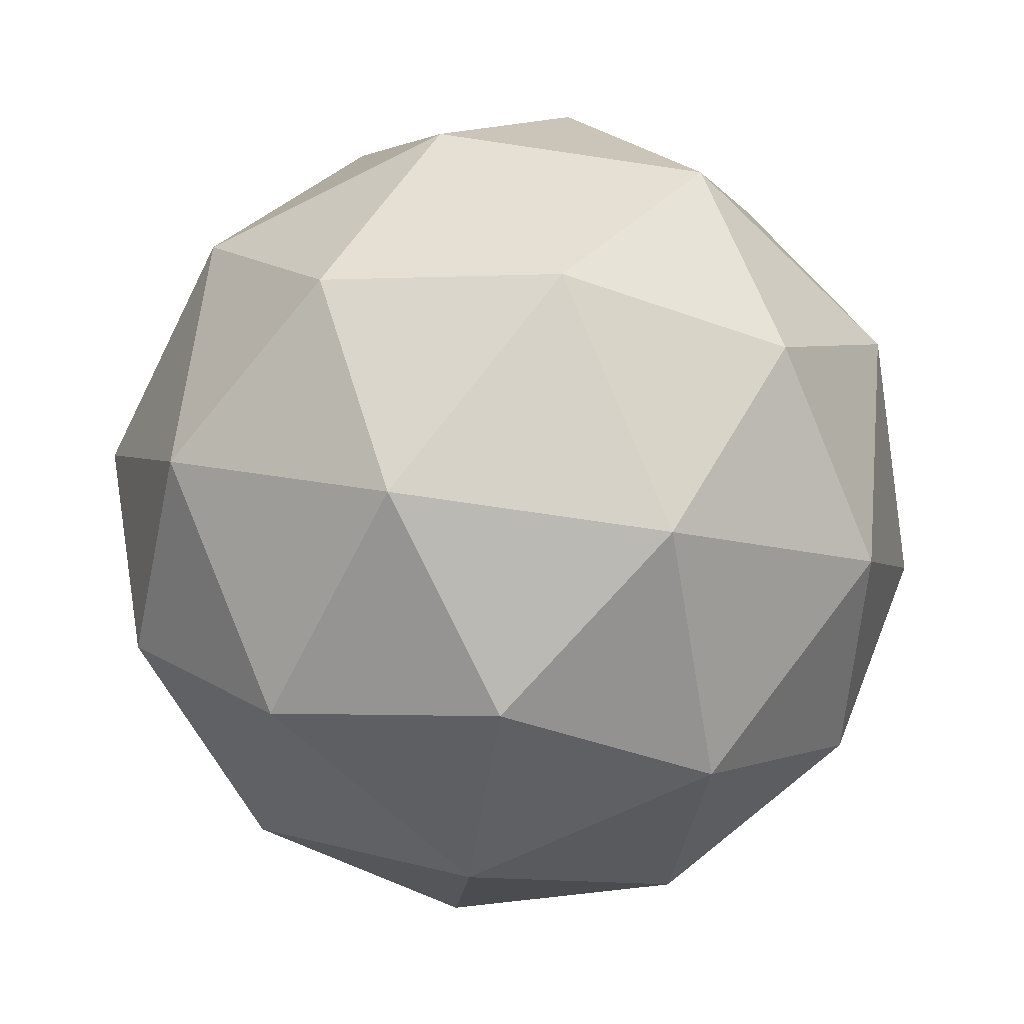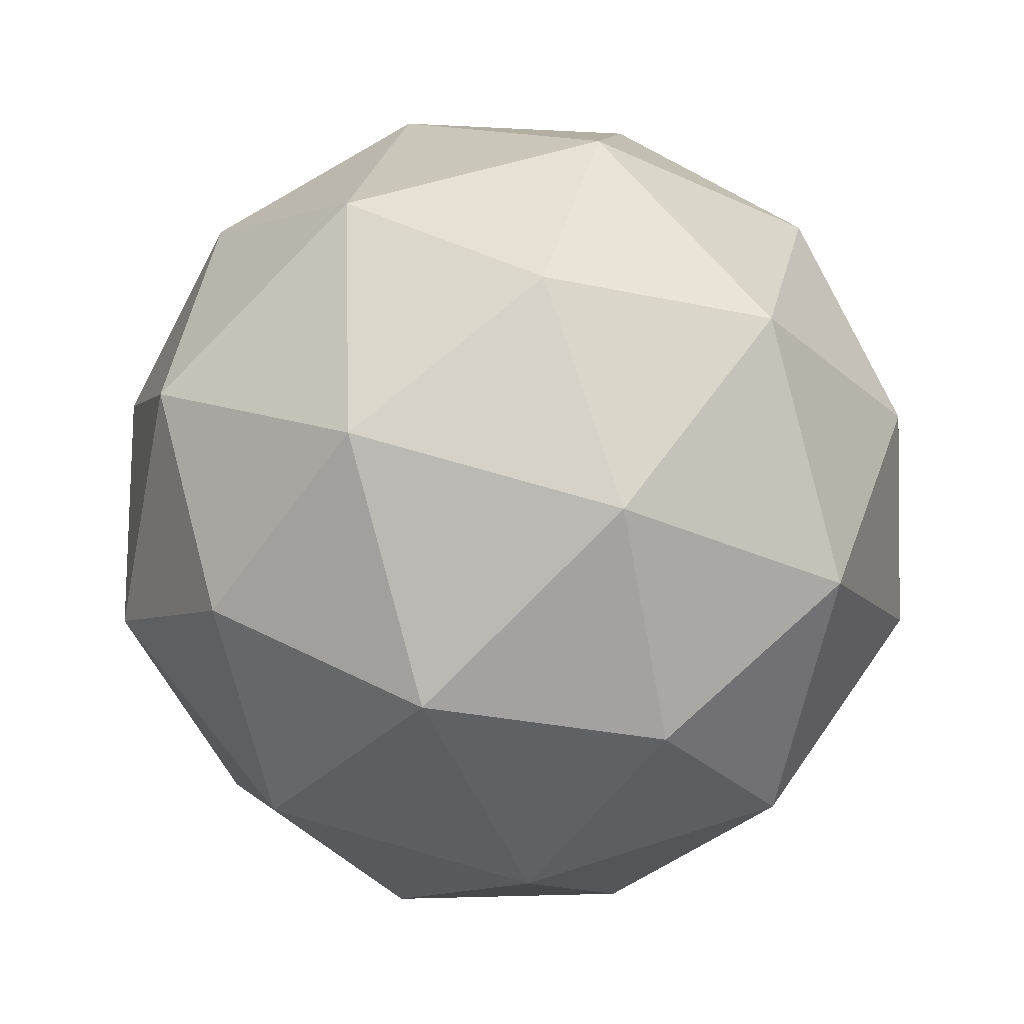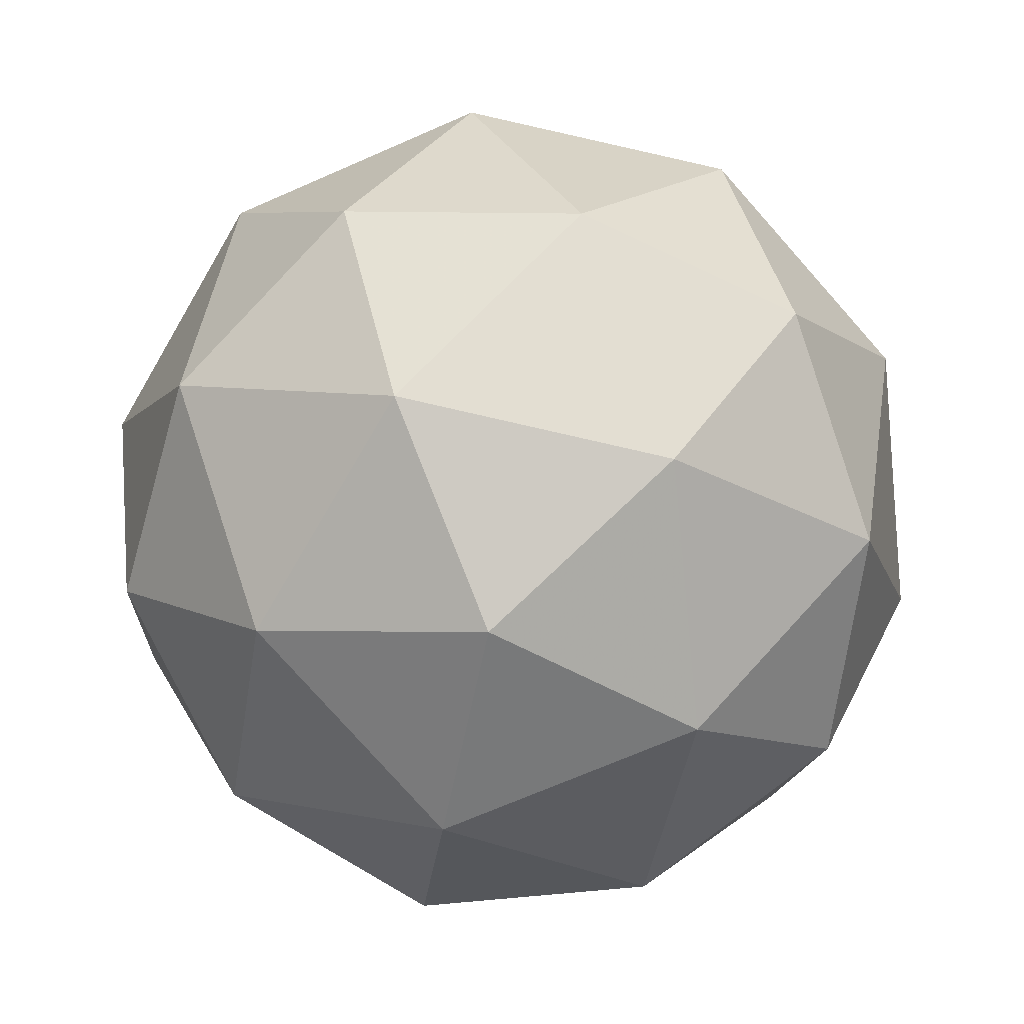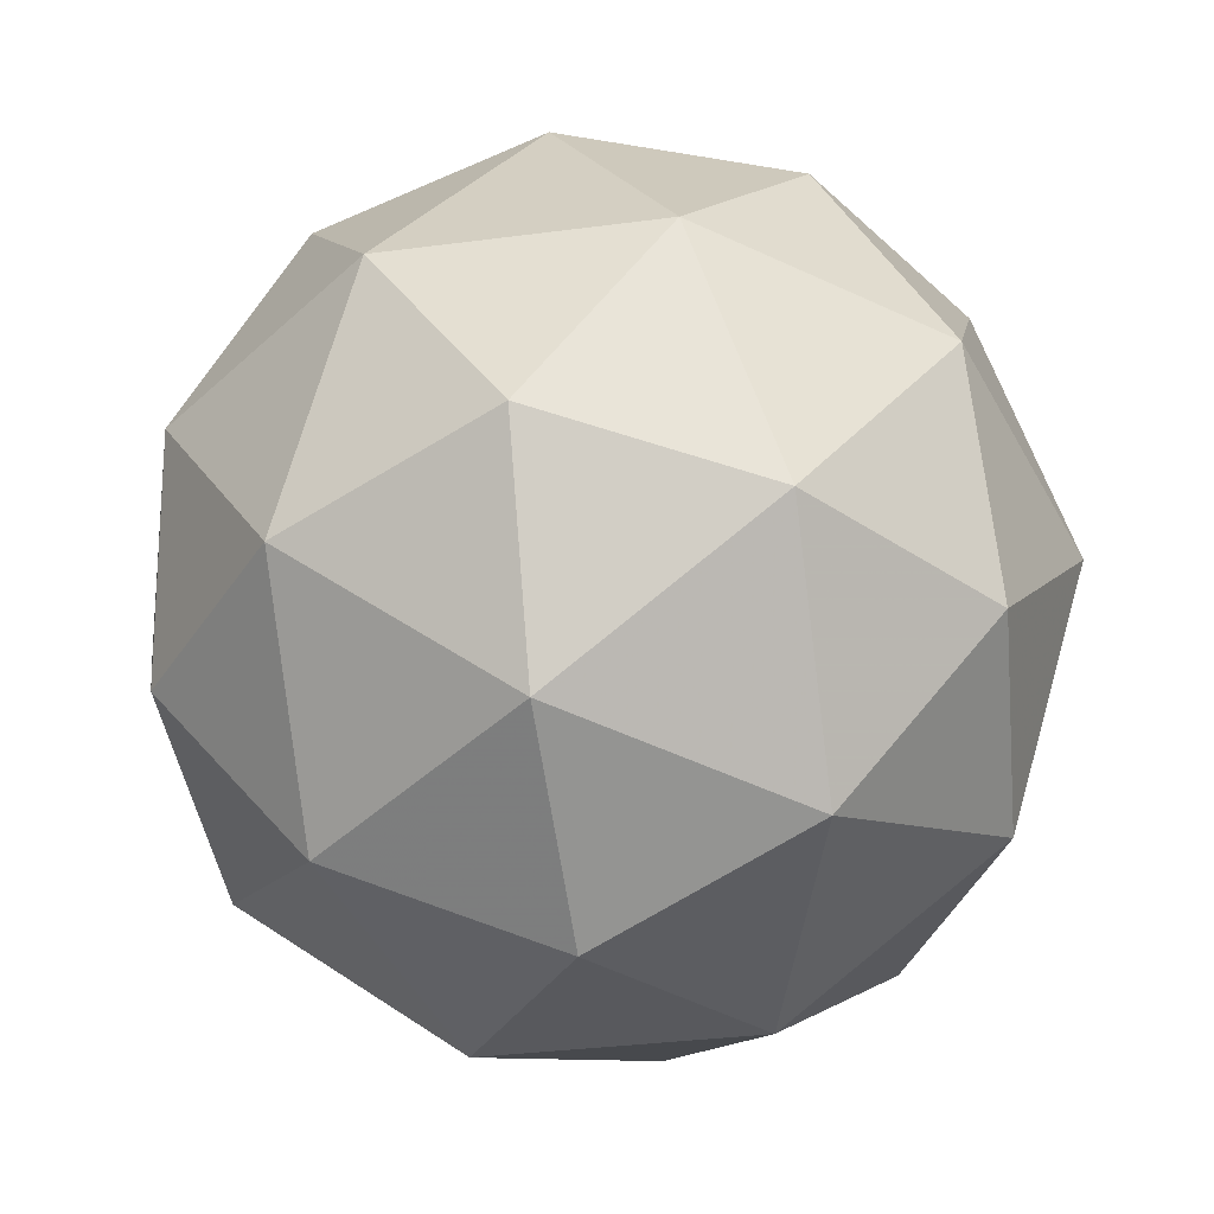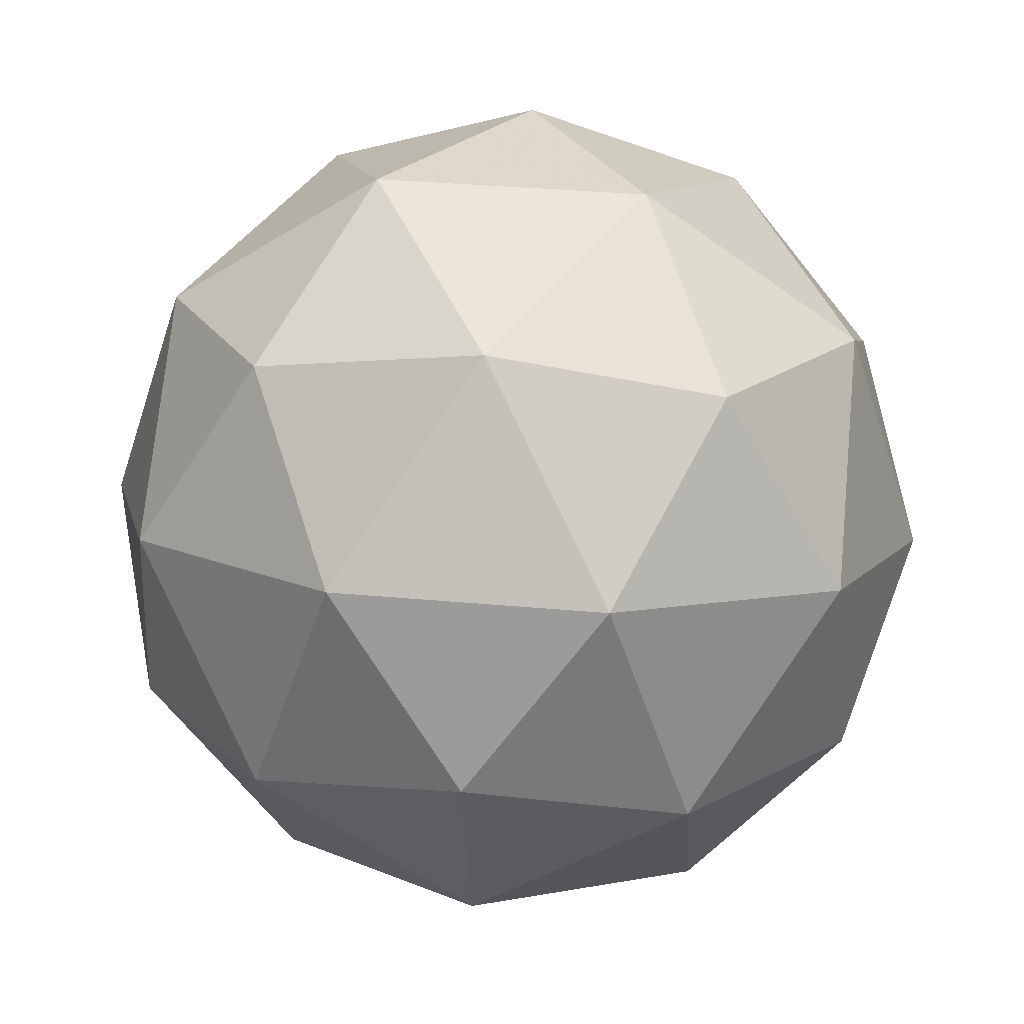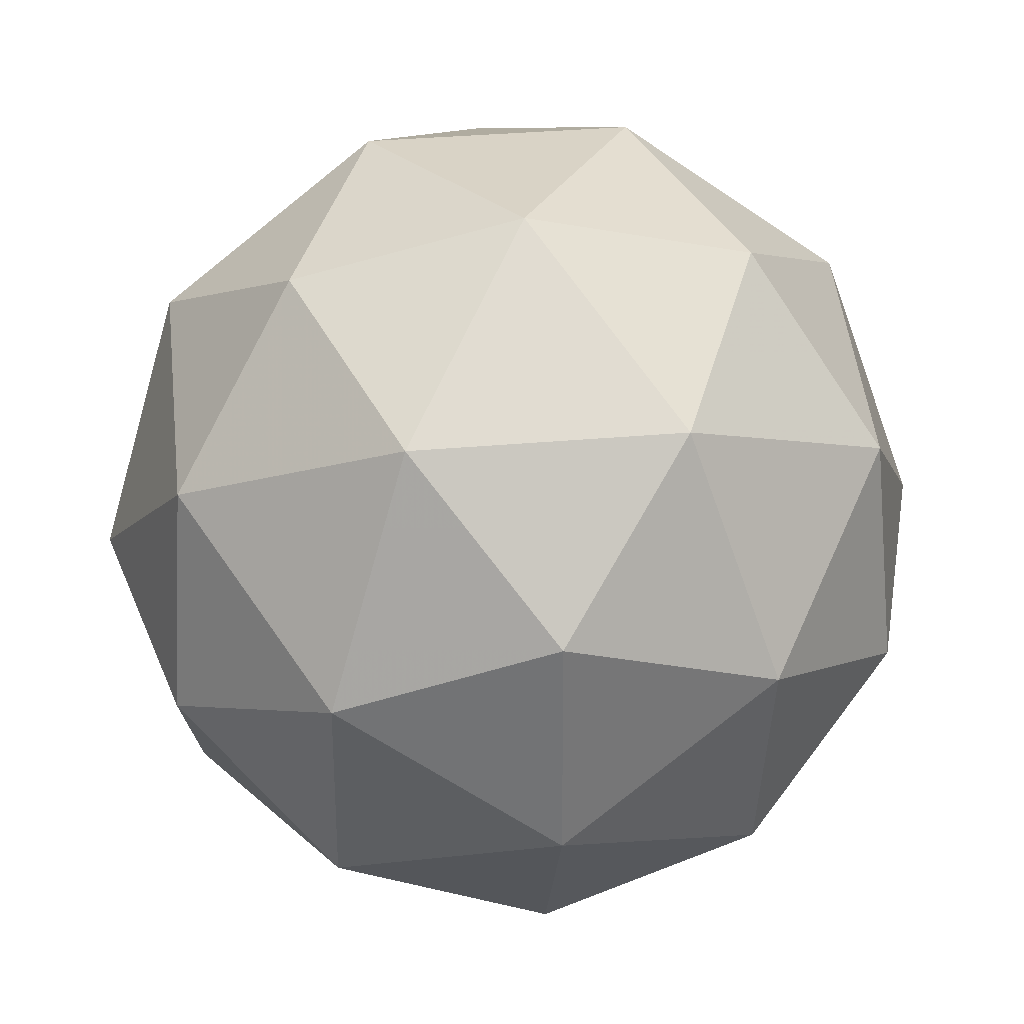
<metadata>
{"format":"obj","ext":"obj","renderer":"f3d","projection":"perspective","resolution":1024,"background":"white","views":[{"elev":-21.5,"azim":-38.9,"up":"+Y"},{"elev":-68.8,"azim":44.6,"up":"+Y"},{"elev":39.5,"azim":65.3,"up":"+Y"},{"elev":-71.4,"azim":-25.5,"up":"+Y"},{"elev":8.0,"azim":156.7,"up":"+Z"},{"elev":-50.8,"azim":145.9,"up":"+Y"}]}
</metadata>
<code>
v 87.45 11.1 -30.29
v 87.43 11.07 -30.22
v 87.39 11.05 -30.29
v 87.38 11.11 -30.34
v 87.42 11.18 -30.3
v 87.45 11.15 -30.23
v 87.35 11.06 -30.22
v 87.32 11.09 -30.3
v 87.33 11.17 -30.3
v 87.37 11.19 -30.23
v 87.38 11.13 -30.18
v 87.31 11.14 -30.23
v 87.43 11.07 -30.3
v 87.45 11.08 -30.26
v 87.42 11.05 -30.25
v 87.45 11.11 -30.22
v 87.46 11.13 -30.26
v 87.43 11.11 -30.33
v 87.39 11.07 -30.33
v 87.45 11.14 -30.3
v 87.4 11.15 -30.33
v 87.44 11.17 -30.27
v 87.41 11.1 -30.19
v 87.42 11.14 -30.19
v 87.37 11.04 -30.25
v 87.39 11.06 -30.21
v 87.35 11.1 -30.33
v 87.35 11.06 -30.3
v 87.38 11.18 -30.31
v 87.36 11.14 -30.33
v 87.42 11.18 -30.22
v 87.4 11.2 -30.27
v 87.36 11.09 -30.19
v 87.32 11.07 -30.26
v 87.32 11.13 -30.31
v 87.35 11.19 -30.27
v 87.38 11.17 -30.2
v 87.32 11.09 -30.22
v 87.34 11.13 -30.2
v 87.3 11.11 -30.26
v 87.31 11.16 -30.27
v 87.34 11.17 -30.22
f 1 14 13
f 2 14 16
f 1 13 18
f 1 18 20
f 1 20 17
f 2 16 23
f 3 15 25
f 4 19 27
f 5 21 29
f 6 22 31
f 2 23 26
f 3 25 28
f 4 27 30
f 5 29 32
f 6 31 24
f 7 33 38
f 8 34 40
f 9 35 41
f 10 36 42
f 11 37 39
f 39 42 12
f 39 37 42
f 37 10 42
f 42 41 12
f 42 36 41
f 36 9 41
f 41 40 12
f 41 35 40
f 35 8 40
f 40 38 12
f 40 34 38
f 34 7 38
f 38 39 12
f 38 33 39
f 33 11 39
f 24 37 11
f 24 31 37
f 31 10 37
f 32 36 10
f 32 29 36
f 29 9 36
f 30 35 9
f 30 27 35
f 27 8 35
f 28 34 8
f 28 25 34
f 25 7 34
f 26 33 7
f 26 23 33
f 23 11 33
f 31 32 10
f 31 22 32
f 22 5 32
f 29 30 9
f 29 21 30
f 21 4 30
f 27 28 8
f 27 19 28
f 19 3 28
f 25 26 7
f 25 15 26
f 15 2 26
f 23 24 11
f 23 16 24
f 16 6 24
f 17 22 6
f 17 20 22
f 20 5 22
f 20 21 5
f 20 18 21
f 18 4 21
f 18 19 4
f 18 13 19
f 13 3 19
f 16 17 6
f 16 14 17
f 14 1 17
f 13 15 3
f 13 14 15
f 14 2 15

</code>
